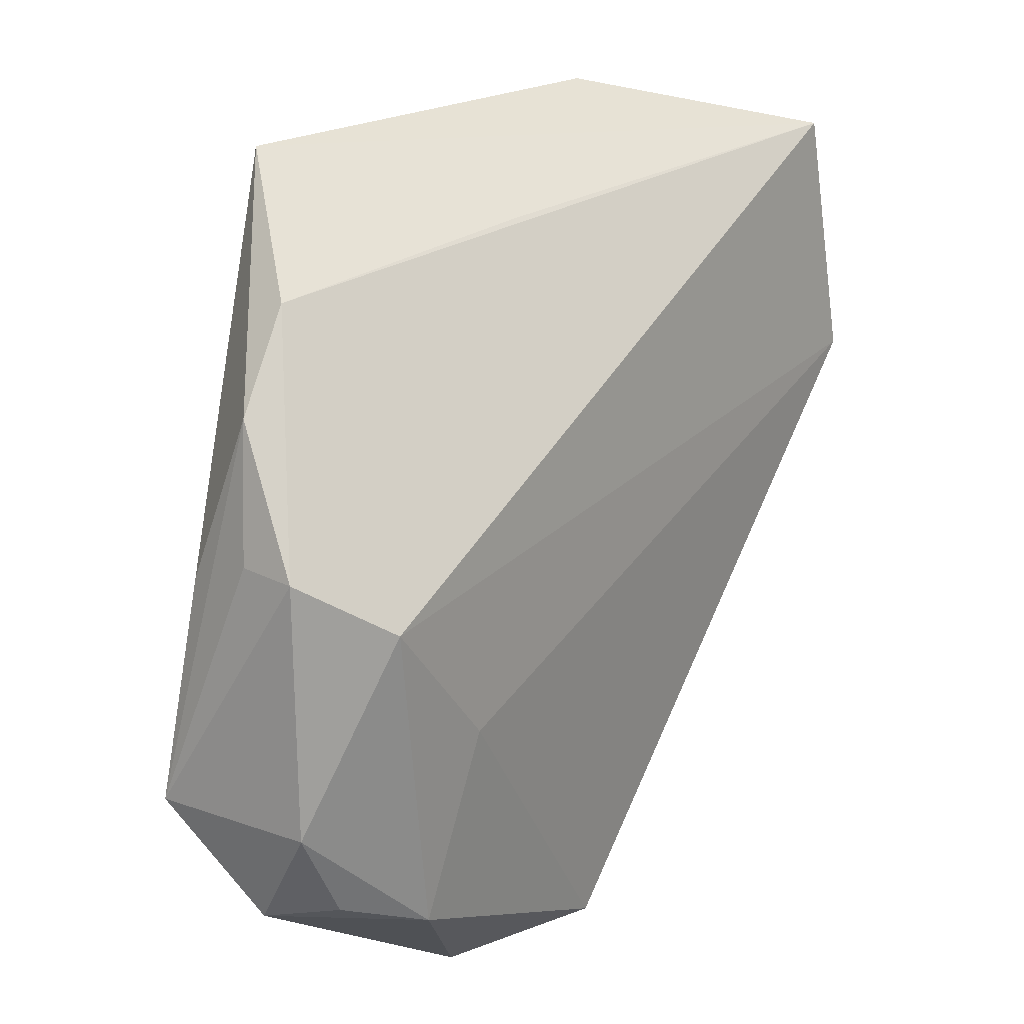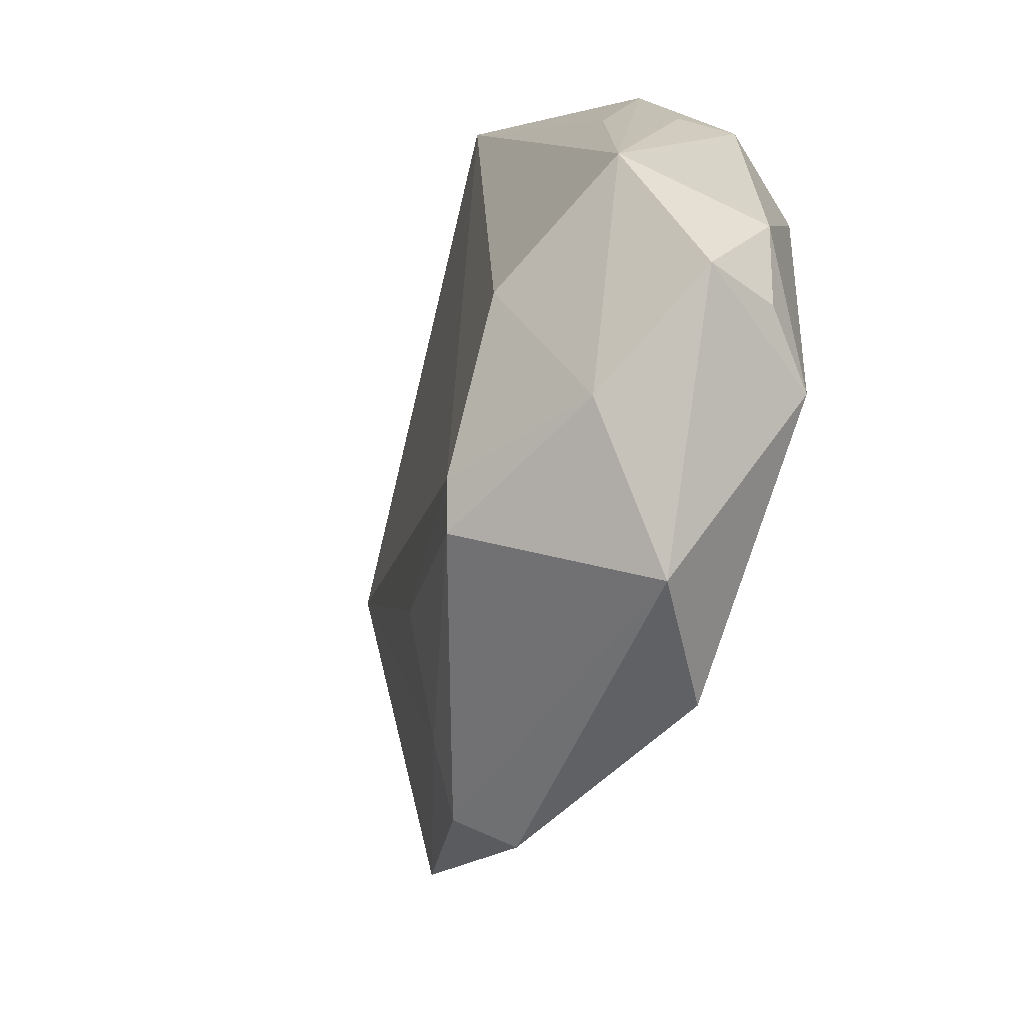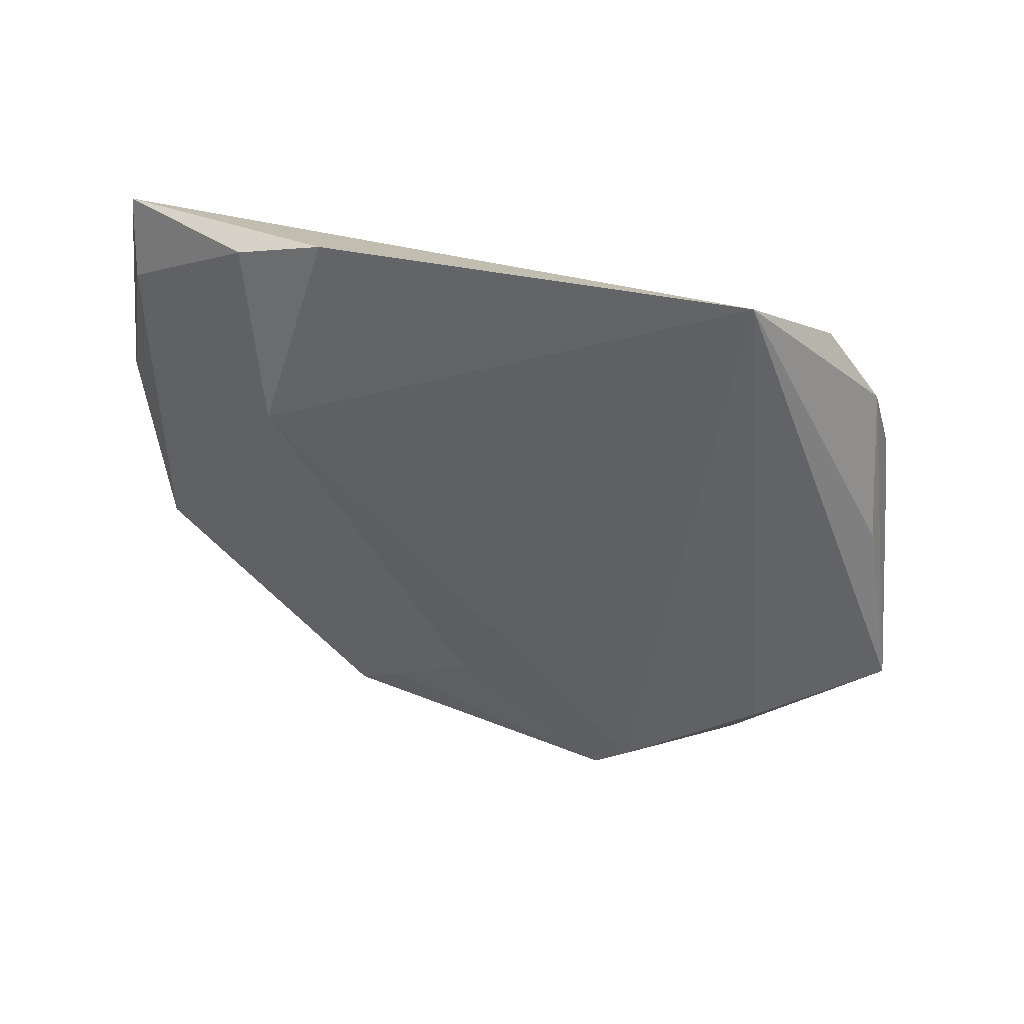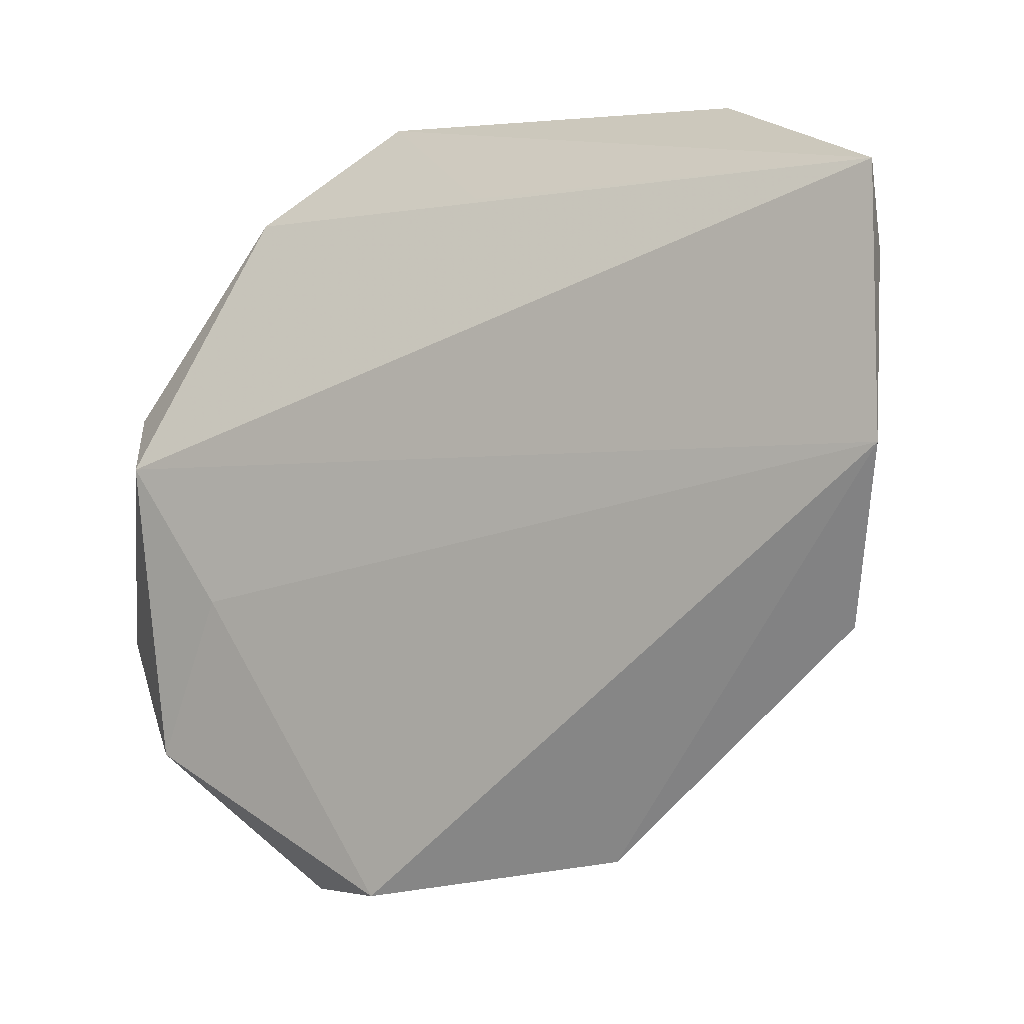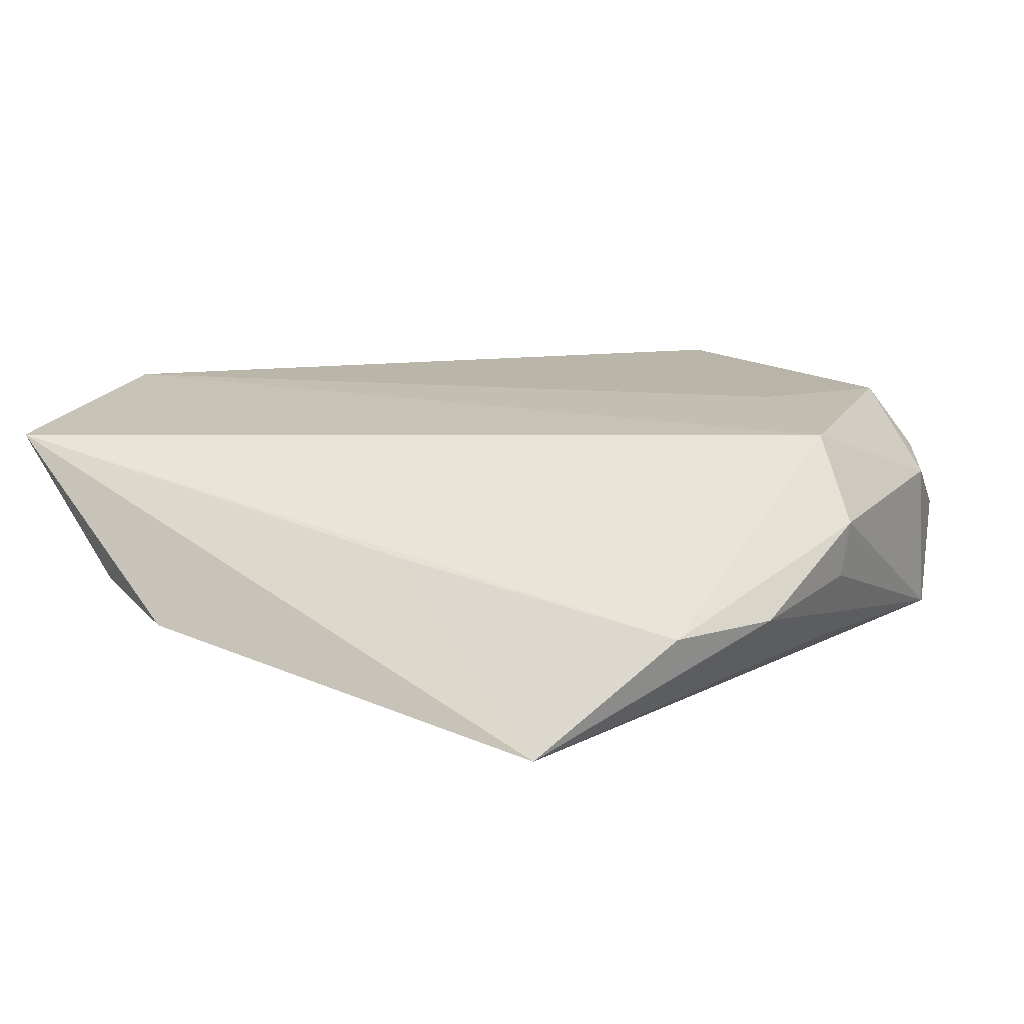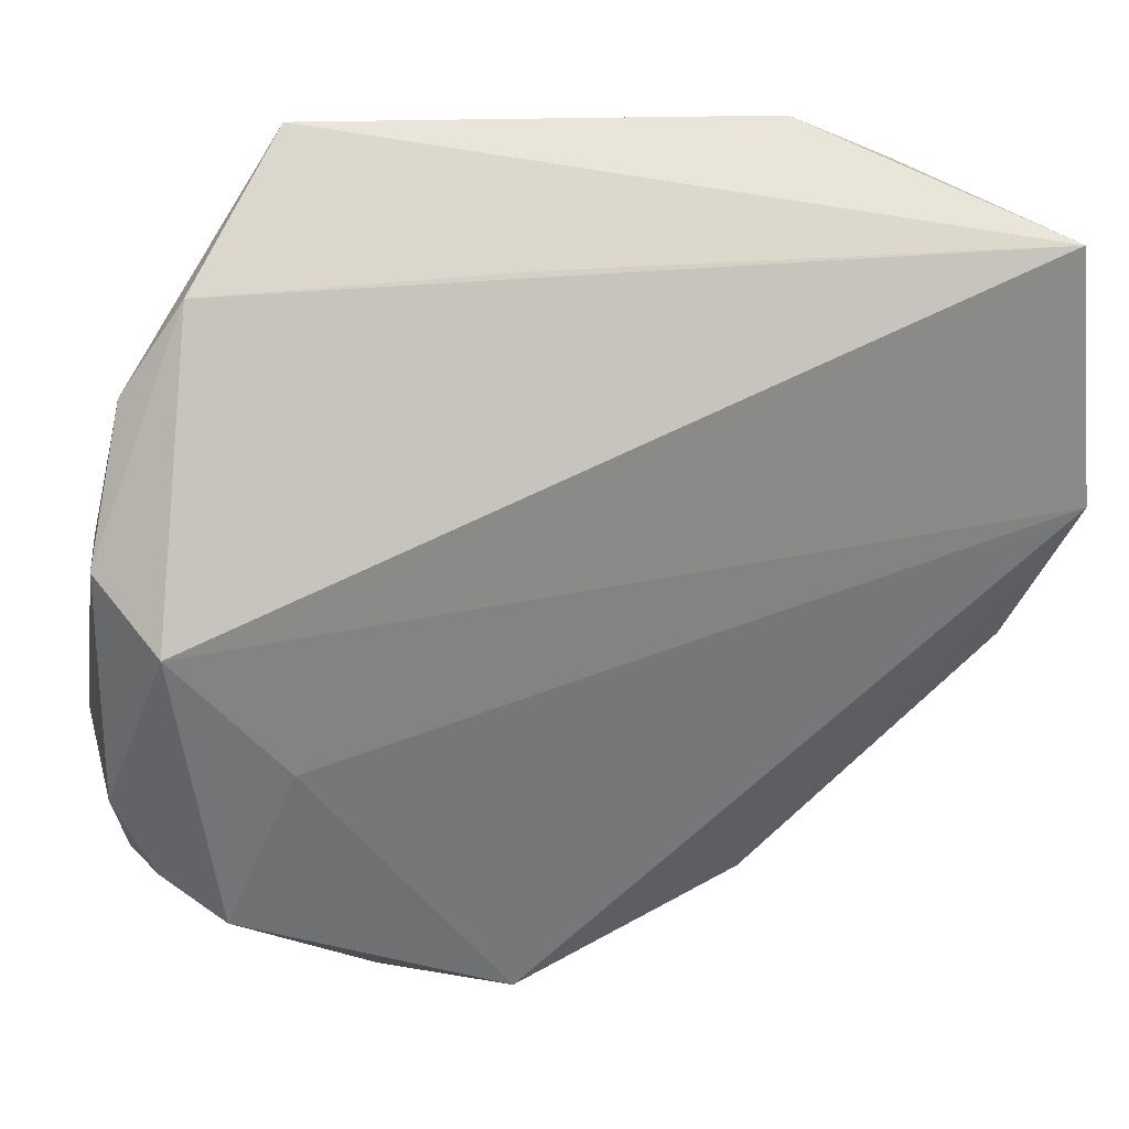
<metadata>
{"format":"obj","ext":"obj","renderer":"f3d","projection":"perspective","resolution":1024,"background":"white","views":[{"elev":21.5,"azim":-57.1,"up":"+Y"},{"elev":-60.5,"azim":-113.1,"up":"+Y"},{"elev":-47.7,"azim":177.5,"up":"+Z"},{"elev":4.7,"azim":29.4,"up":"+Y"},{"elev":13.5,"azim":-153.9,"up":"+Z"},{"elev":33.3,"azim":-12.3,"up":"+Y"}]}
</metadata>
<code>
v -0.02032 0.04766 -0.01794
v 0.05624 0.03045 0.008164
v -0.04717 -0.01853 -0.01239
v 0.03108 0.04766 -0.008495
v -0.04617 -0.01895 0.005428
v 0.02647 -0.03589 -0.0001539
v 0.05664 0.03985 0.01188
v -0.007889 -0.0364 -0.01502
v -0.03955 -0.03397 0.0001537
v 0.05369 -0.01019 0.007509
v 0.002428 0.03742 0.0009855
v 0.02119 -0.0301 -0.004844
v -0.03272 0.03502 -0.005273
v -0.04433 0.01003 -0.002258
v -0.04523 0.009859 0.004485
v -0.04445 -0.031 -0.00147
v -0.02673 -0.01143 0.01515
v 0.0412 0.04364 -0.004556
v -0.03506 -0.03128 0.01387
v -0.04036 0.02466 -0.004694
v 0.03797 0.02165 -0.009255
v -0.042 0.005952 -0.01092
v -0.01786 -0.04818 0.004935
v -0.003818 -0.0452 0.01515
v -0.01192 -0.03258 -0.01678
v -0.02847 -0.03624 -0.007504
v 0.02463 -0.0395 0.006817
v -0.0393 0.004334 0.01384
v -0.02888 -0.02152 -0.01866
v -0.0418 -0.02885 0.006951
v 0.05889 0.01041 0.01515
v 0.01172 -0.0208 -0.01196
f 7 28 31
f 7 13 28
f 31 27 10
f 4 21 1
f 1 7 4
f 29 3 1
f 20 13 1
f 18 21 4
f 4 7 18
f 29 1 25
f 25 1 21
f 25 21 32
f 32 8 25
f 15 13 20
f 28 13 15
f 31 28 17
f 23 27 24
f 24 27 31
f 31 17 24
f 6 10 27
f 6 27 23
f 23 8 6
f 13 7 11
f 11 1 13
f 7 1 11
f 22 3 20
f 20 1 22
f 22 1 3
f 21 18 2
f 2 18 7
f 2 10 21
f 2 7 31
f 31 10 2
f 26 25 8
f 26 8 23
f 26 3 29
f 29 25 26
f 20 3 14
f 14 15 20
f 3 15 14
f 5 15 3
f 28 15 5
f 23 24 19
f 19 24 17
f 19 17 28
f 28 5 19
f 19 5 30
f 12 8 32
f 12 6 8
f 32 21 12
f 21 10 12
f 10 6 12
f 3 26 16
f 16 5 3
f 30 5 16
f 16 26 23
f 16 19 30
f 23 19 9
f 9 16 23
f 19 16 9

</code>
